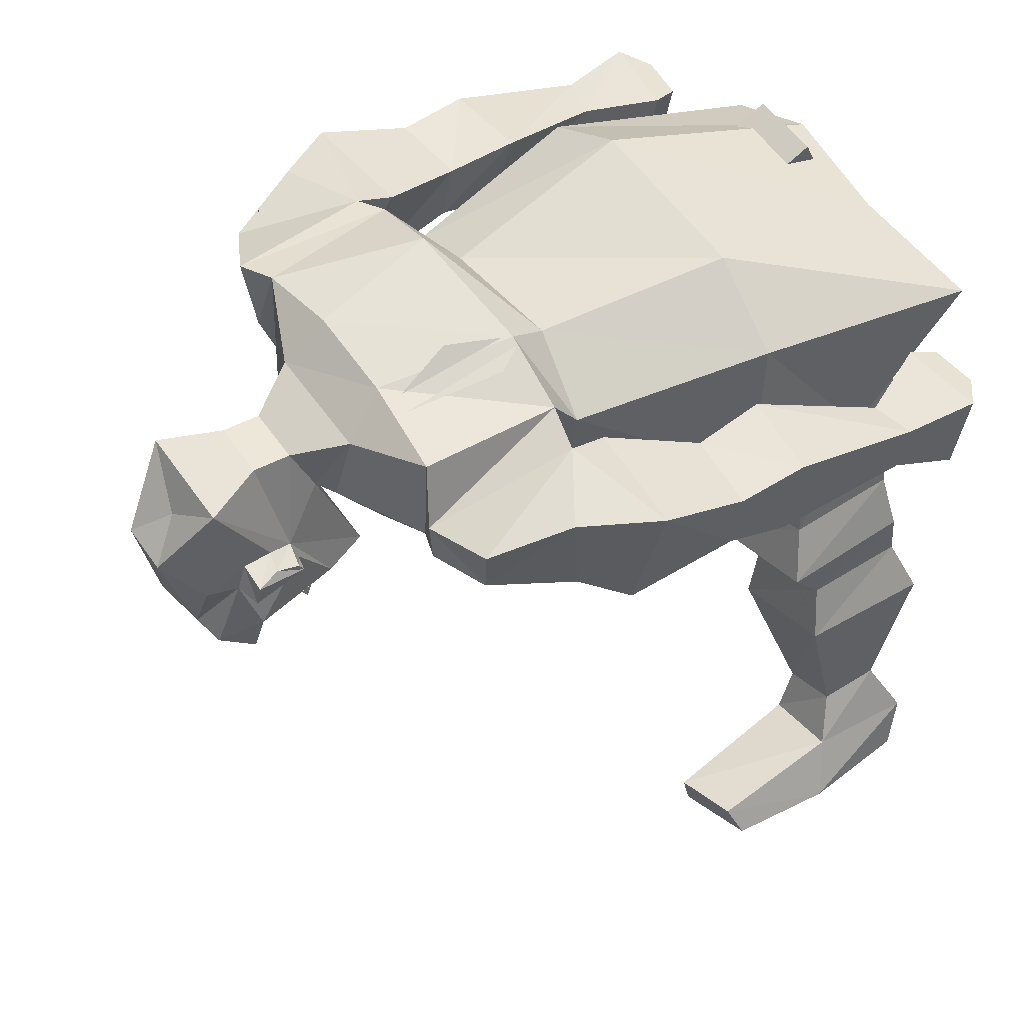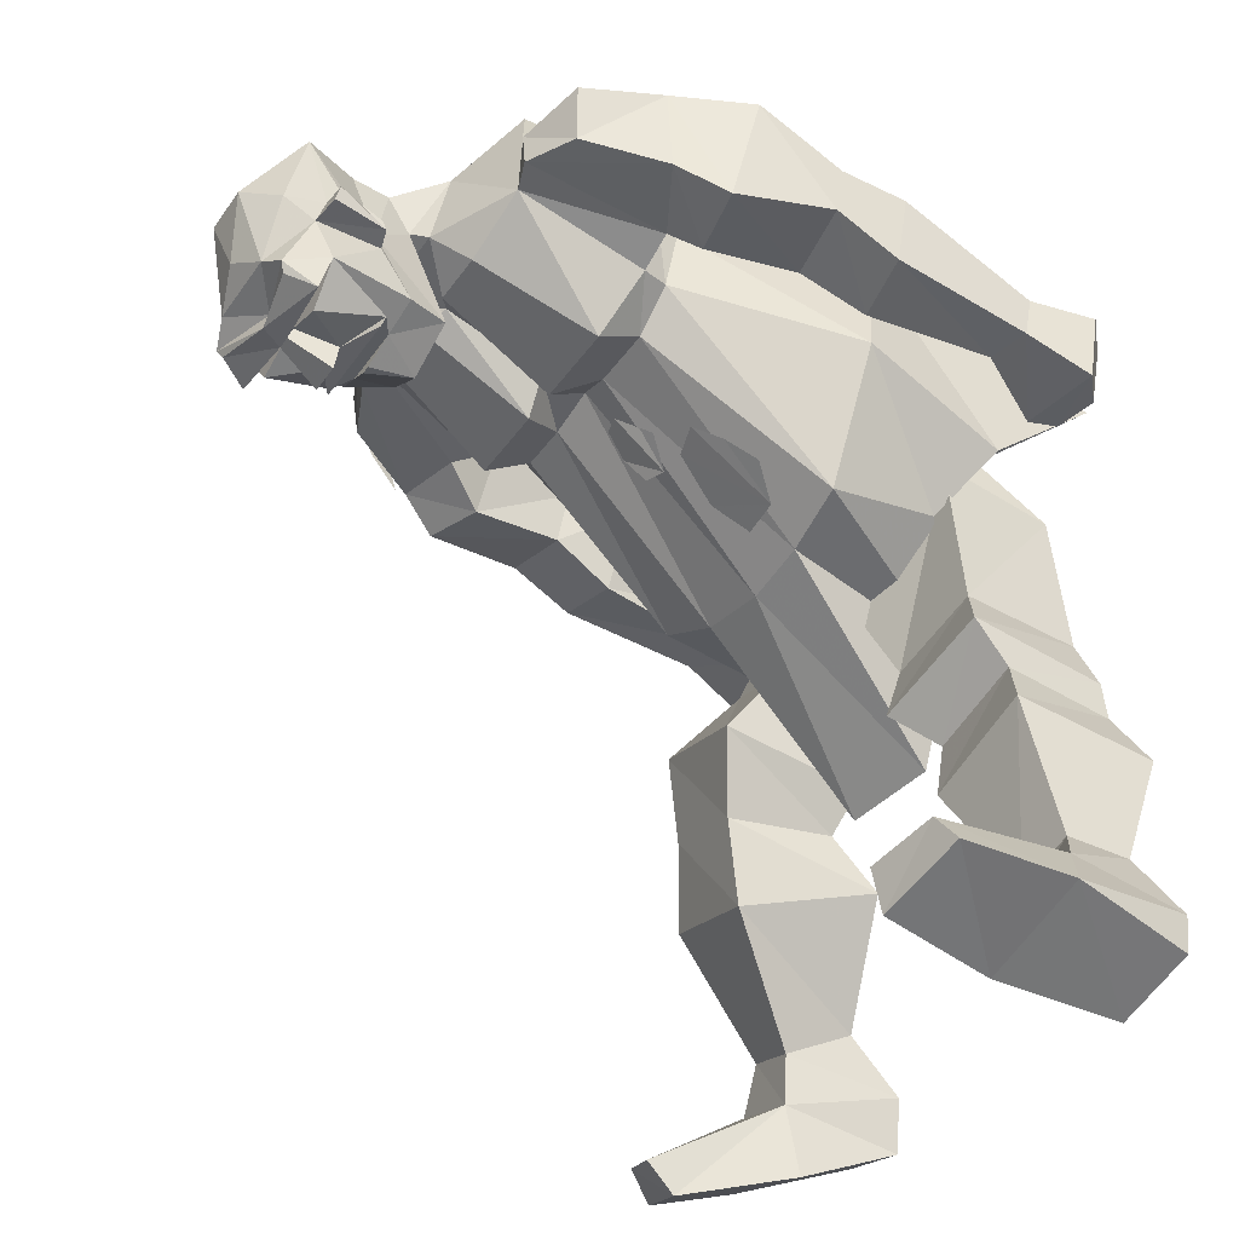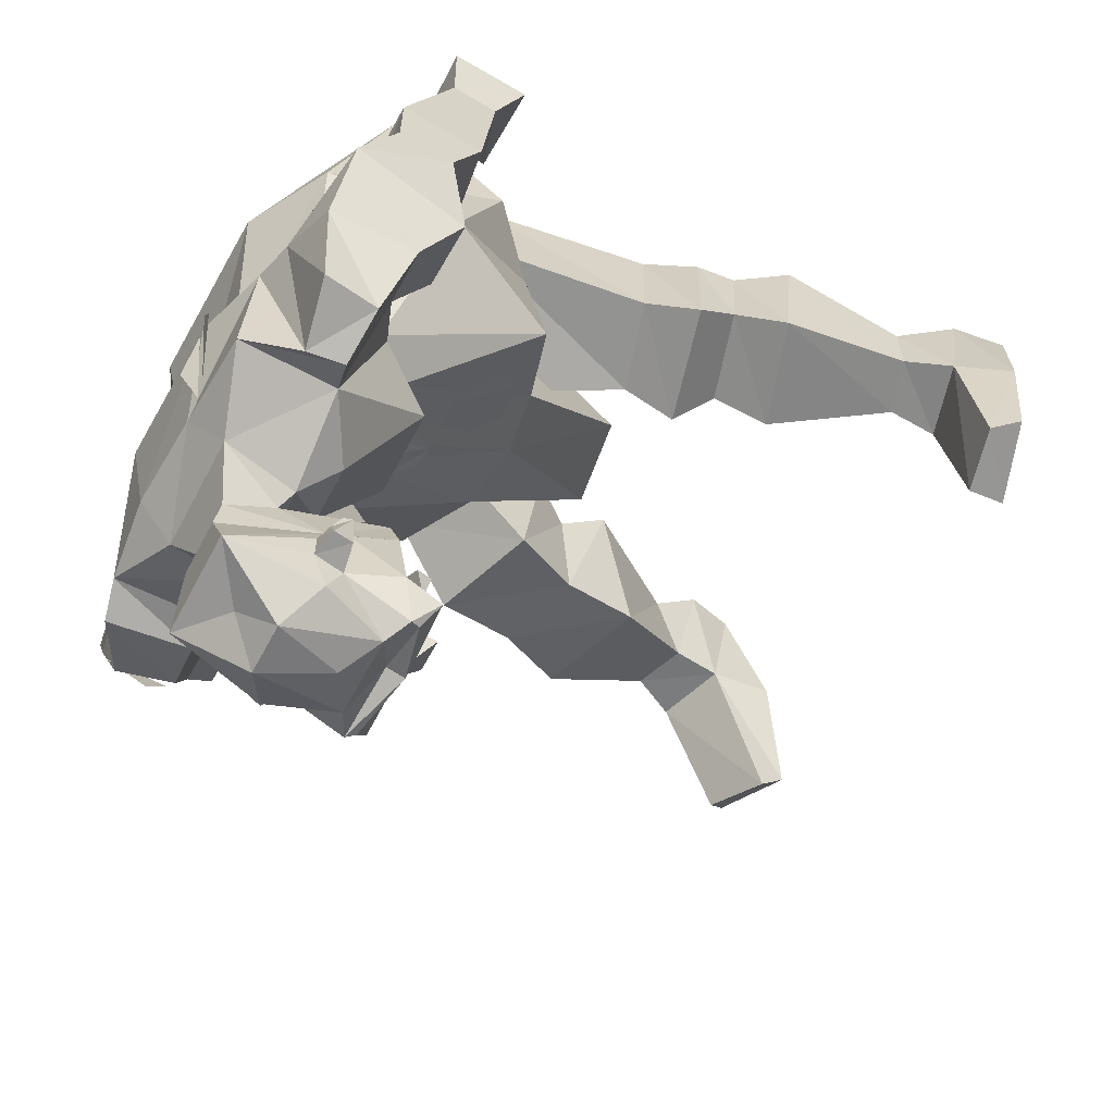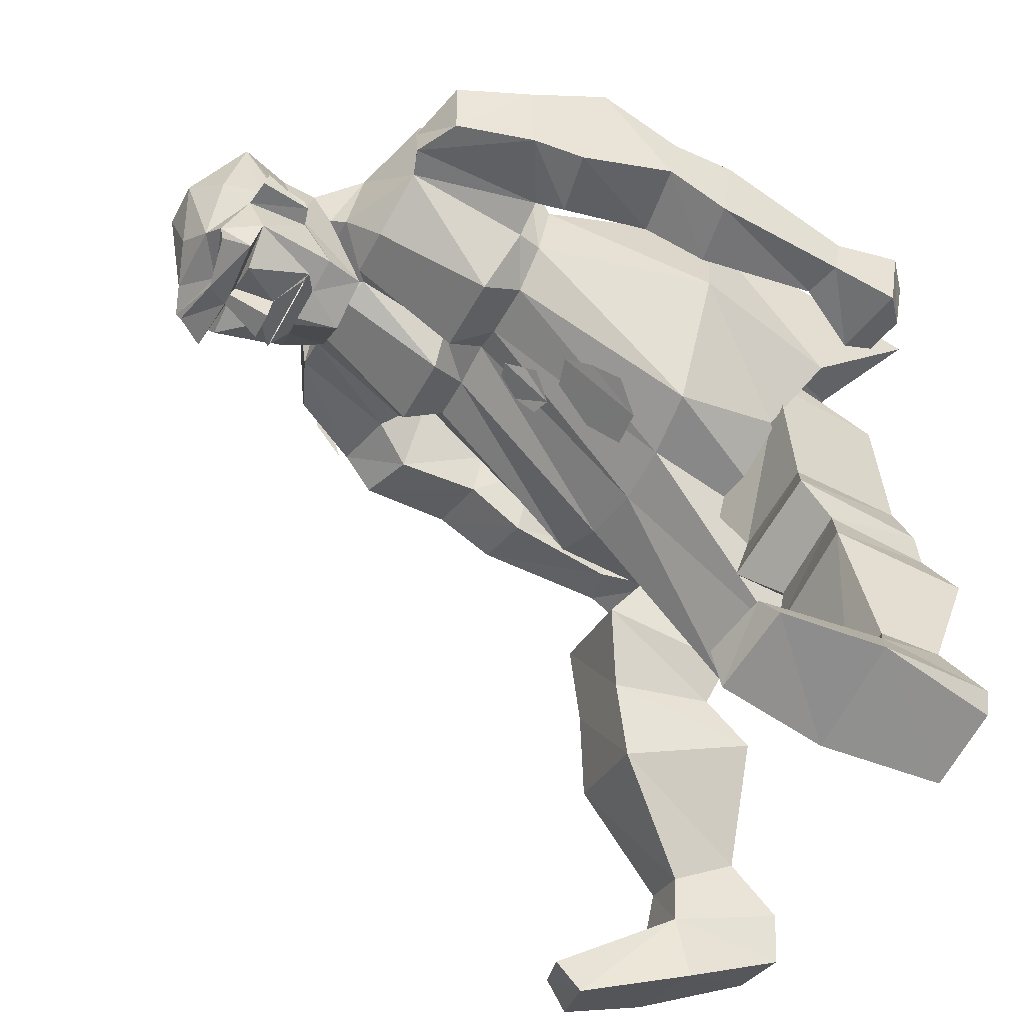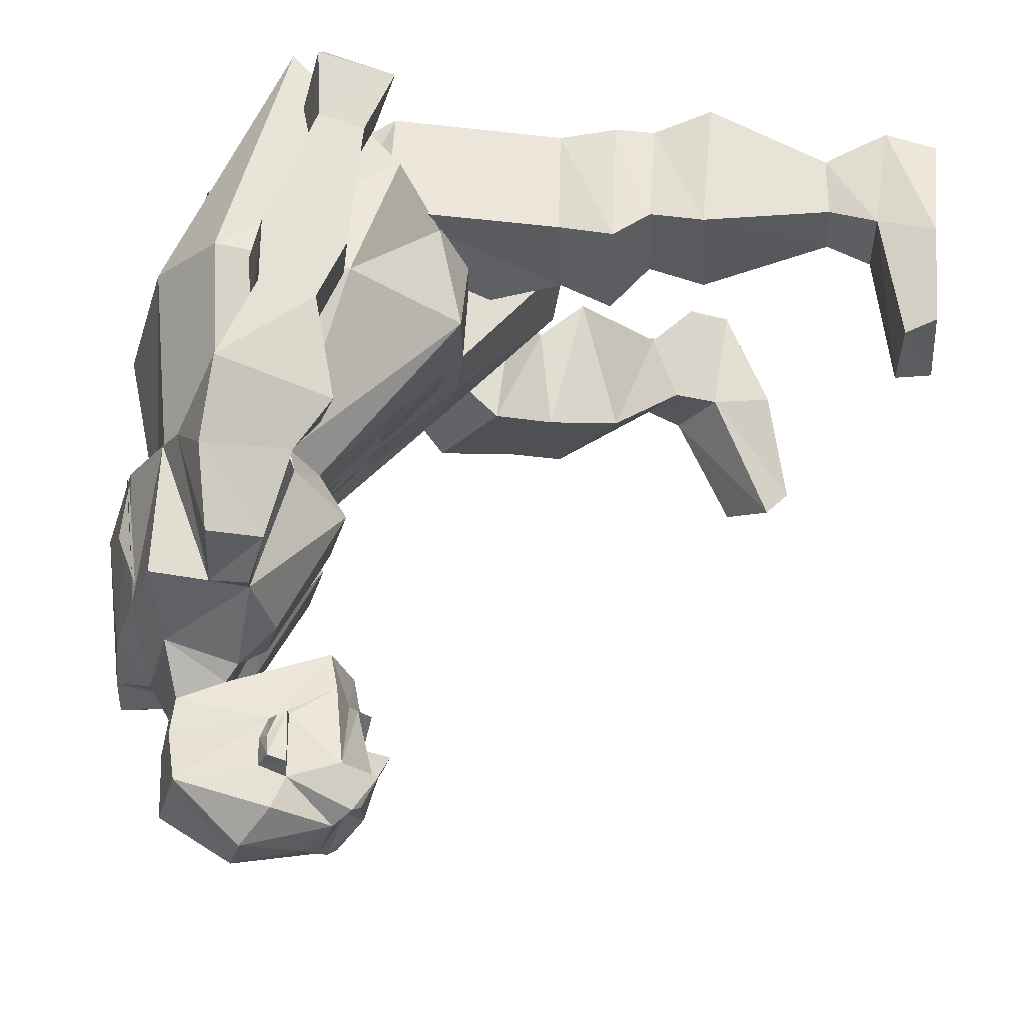
<metadata>
{"format":"obj","ext":"obj","renderer":"f3d","projection":"perspective","resolution":1024,"background":"white","views":[{"elev":53.8,"azim":56.1,"up":"+Z"},{"elev":-39.2,"azim":58.7,"up":"+Z"},{"elev":-61.0,"azim":62.1,"up":"+Y"},{"elev":-47.9,"azim":63.1,"up":"+Z"},{"elev":-28.0,"azim":75.6,"up":"+Y"}]}
</metadata>
<code>
o npc/pilg
v -6 -145 43
v 0 -146 39
v 2 -146 39
v 8 -145 43
v 13 -148 42
v -10 -148 42
v -16 -162 46
v -13 -144 47
v -9 -135 48
v 2 -136 41
v 10 -143 70
v 14 -152 61
v 12 -135 48
v 15 -144 47
v -11 -152 61
v -8 -143 70
v -4 -147 80
v -10 -137 84
v -12 -140 68
v 13 -140 68
v 15 -137 84
v 8 -147 80
v 8 -155 81
v 13 -167 80
v 15 -157 63
v 19 -158 62
v 19 -153 60
v 15 -151 57
v 18 -162 46
v 11 -162 38
v 4 -153 39
v 13 -149 39
v -3 -153 39
v -9 -149 39
v -10 -162 38
v -1 -162 41
v -15 -164 38
v -12 -170 41
v -13 -171 43
v -13 -165 57
v -13 -151 57
v 21 -164 58
v 21 -163 62
v 15 -163 63
v 15 -165 57
v 19 -152 58
v 15 -172 60
v 10 -173 46
v 15 -171 43
v -13 -163 63
v -18 -162 62
v -19 -163 58
v -16 -152 58
v -16 -153 60
v -11 -157 63
v -10 -167 80
v -4 -155 81
v 11 -128 91
v -9 -128 92
v -26 -130 90
v -9 -140 68
v -25 -131 69
v -16 -133 61
v -4 -133 61
v 2 -130 63
v 6 -133 61
v 18 -133 61
v 32 -131 69
v 32 -130 90
v 33 -101 89
v 17 -100 94
v -14 -101 95
v -31 -100 88
v -34 -133 88
v -33 -131 70
v -38 -107 64
v -31 -105 61
v -21 -108 48
v -3 -108 48
v 2 -108 56
v 5 -108 48
v 24 -108 48
v 33 -103 61
v 41 -103 64
v 38 -133 70
v 37 -133 78
v 42 -103 87
v 31 -97 62
v 31 -94 78
v 14 -91 87
v -13 -93 85
v -27 -94 79
v -37 -103 87
v -48 -126 81
v -45 -126 69
v -53 -110 65
v -43 -98 58
v -38 -94 82
v -16 -158 62
v -13 -172 60
v -4 -178 65
v 2 -171 72
v 2 -163 38
v 2 -168 38
v -1 -163 38
v -3 -154 33
v 4 -154 33
v 2 -162 41
v 17 -164 38
v 14 -170 41
v 2 -167 42
v 2 -173 46
v -7 -173 46
v 2 -176 51
v 7 -178 65
v -14 -1 72
v -32 -4 65
v -34 -54 84
v -17 -52 93
v 14 -5 73
v 22 -52 92
v 41 0 67
v 41 -54 82
v 43 -27 42
v 46 -59 53
v 31 -35 30
v 32 -60 25
v 10 -17 17
v 17 -59 21
v 2 -19 -8
v 3 -59 19
v -17 -23 -10
v -12 -60 21
v -23 -13 18
v -28 -60 30
v -38 -27 42
v -41 -59 53
v -27 -97 62
v 23 -98 54
v 9 -98 54
v 2 -98 56
v -9 -98 54
v -20 -98 54
v -51 -34 64
v -44 -19 65
v -62 -17 65
v -60 -32 64
v -43 -60 75
v -47 -63 55
v -51 -36 54
v -44 -22 49
v -46 -13 63
v -56 -12 63
v -56 -15 48
v -62 -20 48
v -60 -34 54
v -61 -62 75
v -44 -75 74
v -45 -77 61
v -60 -79 63
v -61 -65 57
v -46 -16 49
v 56 -111 65
v 49 -128 69
v 46 -98 58
v 61 -101 58
v 56 -112 84
v 51 -129 81
v 64 -77 75
v 47 -75 74
v 40 -94 82
v 64 -96 83
v 64 -79 63
v 64 -65 57
v 64 -62 75
v 46 -60 75
v 48 -77 61
v 50 -63 55
v 54 -36 54
v 63 -34 54
v 63 -32 64
v 54 -34 64
v 47 -19 65
v 47 -22 49
v 65 -20 48
v 65 -17 65
v 59 -12 63
v 49 -13 63
v 49 -16 49
v 59 -15 48
v -61 -93 65
v -61 -92 79
v -61 -89 70
v -53 -119 73
v -50 -120 83
v -56 -111 68
v -56 -109 83
v -56 -102 59
v -60 -77 75
v -62 -97 83
v 6 -82 39
v 10 -87 44
v 8 -89 46
v 5 -93 49
v 1 -92 49
v -1 -87 45
v 1 -83 40
v 21 -67 26
v 26 -73 31
v 23 -79 36
v 19 -84 40
v 12 -82 39
v 9 -73 32
v 12 -66 26
v 20 -127 92
v 24 -107 95
v 20 -101 95
v 16 -102 94
v 12 -113 95
v 15 -125 91
v 44 -14 -86
v 61 -13 -81
v 65 -39 -77
v 41 -40 -84
v 41 -34 -71
v 40 -10 -75
v 40 -30 -61
v 39 -15 -61
v 26 -36 -35
v 24 -5 -37
v 25 -33 -22
v 24 -9 -24
v 19 -41 -14
v 18 -11 -15
v 19 -37 -2
v 18 -10 -3
v 2 -42 34
v 1 0 31
v 4 -20 59
v 31 -6 41
v 21 -20 65
v 19 -42 57
v 33 -33 43
v 39 -35 4
v 38 -9 3
v 45 -39 -7
v 43 -8 -9
v 45 -32 -16
v 44 -8 -18
v 50 -35 -27
v 50 -4 -30
v 52 -29 -57
v 52 -15 -57
v 58 -34 -66
v 58 -9 -70
v 45 -67 -73
v 59 -64 -70
v 45 -65 -82
v 63 -62 -76
v -18 -10 80
v -2 -10 80
v -4 2 54
v -28 2 54
v -28 -28 54
v -18 -32 70
v -2 -32 70
v -4 -28 54
v -18 -15 10
v -16 -39 22
v -19 -20 0
v -19 -52 4
v -25 -23 -9
v -27 -47 -12
v -24 -13 -20
v -30 -43 -30
v -40 -10 -44
v -43 -24 -51
v -40 1 -55
v -44 -24 -62
v -43 2 -66
v -44 -21 -77
v -60 3 -61
v -69 -20 -69
v -57 2 -49
v -60 -23 -57
v -52 -10 -40
v -55 -23 -47
v -50 -12 -12
v -55 -41 -22
v -45 -21 -2
v -47 -46 -6
v -44 -18 6
v -44 -50 12
v -38 -14 17
v -36 -37 28
v -66 -46 -72
v -52 -51 -78
v -69 -40 -77
v -52 -45 -84
v 3 -42 53
v -11 0 68
v -11 0 68
v -11 0 68
f 1 2 3
f 1 3 4
f 1 4 5
f 1 5 6
f 1 6 7
f 1 7 8
f 1 8 9
f 1 9 10
f 1 10 2
f 1 2 3
f 1 3 4
f 1 4 5
f 1 5 6
f 11 12 13
f 13 12 14
f 13 14 4
f 13 4 10
f 13 10 9
f 9 15 16
f 16 15 17
f 16 17 18
f 16 18 19
f 16 19 11
f 11 19 20
f 11 20 21
f 11 21 22
f 11 22 12
f 12 22 23
f 12 23 24
f 12 24 25
f 12 25 26
f 12 26 27
f 12 27 28
f 12 28 14
f 14 28 29
f 14 29 4
f 4 29 5
f 5 29 30
f 5 30 31
f 5 31 32
f 32 31 33
f 32 33 34
f 34 33 6
f 6 33 35
f 6 35 7
f 7 35 36
f 7 36 37
f 7 37 38
f 7 38 39
f 7 39 40
f 7 40 41
f 7 41 8
f 8 41 15
f 8 15 9
f 3 10 4
f 10 3 2
f 42 43 44
f 42 44 45
f 42 45 46
f 42 46 43
f 43 46 26
f 43 26 25
f 43 25 44
f 44 25 24
f 44 24 47
f 44 47 45
f 45 47 48
f 45 48 49
f 45 49 29
f 45 29 28
f 45 28 46
f 46 28 27
f 46 27 26
f 40 50 51
f 40 51 52
f 40 52 41
f 41 52 53
f 41 53 15
f 15 53 54
f 15 54 55
f 15 55 56
f 15 56 57
f 15 57 17
f 17 57 23
f 17 23 22
f 17 22 18
f 18 22 21
f 18 21 58
f 18 58 59
f 18 59 60
f 18 60 61
f 61 60 62
f 61 62 63
f 61 63 64
f 61 64 65
f 61 65 20
f 20 65 66
f 20 66 67
f 20 67 68
f 20 68 21
f 21 68 69
f 21 69 58
f 58 69 70
f 58 70 71
f 58 71 59
f 59 71 72
f 59 72 60
f 60 72 73
f 60 73 74
f 60 74 75
f 60 75 62
f 62 75 76
f 62 76 77
f 62 77 63
f 63 77 78
f 63 78 64
f 64 78 79
f 64 79 65
f 65 79 80
f 65 80 66
f 66 80 81
f 66 81 67
f 67 81 82
f 67 82 68
f 68 82 83
f 68 83 84
f 68 84 85
f 68 85 69
f 69 85 86
f 69 86 70
f 70 86 87
f 70 87 84
f 70 84 83
f 70 83 88
f 70 88 89
f 70 89 71
f 71 89 90
f 71 90 72
f 72 90 91
f 72 91 73
f 73 91 92
f 73 92 77
f 73 77 93
f 73 93 74
f 74 93 94
f 74 94 95
f 74 95 75
f 75 95 96
f 75 96 76
f 76 96 97
f 76 97 98
f 76 98 93
f 76 93 77
f 50 55 99
f 50 99 51
f 51 99 52
f 52 99 54
f 52 54 53
f 55 54 99
f 56 55 50
f 56 50 100
f 56 100 101
f 56 101 102
f 56 102 24
f 56 24 57
f 57 24 23
f 103 104 105
f 103 105 106
f 103 106 107
f 103 107 108
f 103 108 29
f 103 29 109
f 103 109 104
f 104 109 110
f 104 110 111
f 104 111 39
f 104 39 38
f 104 38 105
f 105 38 37
f 105 37 36
f 105 36 33
f 105 33 106
f 36 35 33
f 31 30 108
f 31 108 107
f 110 49 111
f 111 49 48
f 111 48 112
f 111 112 113
f 111 113 39
f 39 113 40
f 40 113 100
f 40 100 50
f 109 29 49
f 109 49 110
f 113 101 100
f 101 113 114
f 101 114 115
f 101 115 102
f 102 115 24
f 24 115 47
f 47 115 48
f 48 115 114
f 48 114 112
f 112 114 113
f 29 108 30
f 116 117 118
f 116 118 119
f 116 119 120
f 120 119 121
f 120 121 122
f 122 121 123
f 122 123 124
f 124 123 125
f 124 125 126
f 126 125 127
f 126 127 128
f 128 127 129
f 128 129 130
f 130 129 131
f 130 131 132
f 132 131 133
f 132 133 134
f 134 133 135
f 134 135 136
f 136 135 137
f 136 137 117
f 117 137 118
f 118 137 138
f 118 138 92
f 118 92 119
f 119 92 91
f 119 91 121
f 121 91 90
f 121 90 123
f 123 90 89
f 123 89 125
f 125 89 88
f 125 88 127
f 127 88 139
f 127 139 129
f 129 139 140
f 129 140 131
f 131 140 141
f 131 141 133
f 133 141 142
f 133 142 135
f 135 142 143
f 135 143 137
f 137 143 138
f 138 143 78
f 138 78 77
f 138 77 92
f 144 145 146
f 144 146 147
f 144 147 148
f 144 148 149
f 144 149 150
f 144 150 145
f 145 150 151
f 145 151 152
f 145 152 153
f 145 153 146
f 146 153 154
f 146 154 155
f 146 155 147
f 147 155 156
f 147 156 157
f 147 157 148
f 148 157 158
f 148 158 159
f 148 159 149
f 149 159 160
f 149 160 161
f 149 161 150
f 150 161 156
f 150 156 151
f 151 156 155
f 151 155 162
f 151 162 152
f 152 162 154
f 152 154 153
f 155 154 162
f 163 164 85
f 163 85 84
f 163 84 165
f 163 165 166
f 163 166 167
f 163 167 164
f 164 167 168
f 164 168 86
f 164 86 85
f 168 167 87
f 168 87 86
f 169 170 171
f 169 171 172
f 169 172 173
f 169 173 174
f 169 174 175
f 169 175 170
f 170 175 176
f 170 176 177
f 170 177 165
f 170 165 171
f 171 165 84
f 171 84 87
f 171 87 172
f 172 87 167
f 172 167 166
f 172 166 173
f 173 166 177
f 173 177 178
f 173 178 174
f 174 178 179
f 174 179 180
f 174 180 175
f 175 180 181
f 175 181 176
f 176 181 182
f 176 182 178
f 176 178 177
f 177 166 165
f 182 179 178
f 179 182 183
f 179 183 184
f 179 184 180
f 180 184 185
f 180 185 181
f 181 185 186
f 181 186 182
f 182 186 183
f 183 186 187
f 183 187 188
f 183 188 184
f 184 188 189
f 184 189 185
f 185 189 190
f 185 190 186
f 186 190 187
f 187 190 188
f 188 190 189
f 191 192 193
f 194 195 196
f 93 197 94
f 94 197 95
f 95 197 96
f 96 197 198
f 96 198 97
f 97 198 159
f 97 159 158
f 97 158 98
f 98 158 199
f 98 199 200
f 98 200 93
f 93 200 197
f 197 200 198
f 198 200 160
f 198 160 159
f 200 199 160
f 160 199 161
f 161 199 157
f 161 157 156
f 143 142 79
f 143 79 78
f 142 141 80
f 142 80 79
f 141 140 81
f 141 81 80
f 140 139 82
f 140 82 81
f 139 88 83
f 139 83 82
f 201 202 203
f 201 203 204
f 201 204 205
f 201 205 206
f 201 206 207
f 208 209 210
f 208 210 211
f 208 211 212
f 208 212 213
f 208 213 214
f 215 216 217
f 218 219 220
f 199 158 157
f 221 222 223
f 221 223 224
f 221 224 225
f 221 225 226
f 226 225 227
f 226 227 228
f 228 227 229
f 228 229 230
f 230 229 231
f 230 231 232
f 232 231 233
f 232 233 234
f 234 233 235
f 234 235 236
f 236 235 237
f 236 237 238
f 238 237 239
f 238 239 240
f 240 239 241
f 240 241 242
f 240 242 243
f 240 243 244
f 240 244 245
f 245 244 246
f 245 246 247
f 247 246 248
f 247 248 249
f 249 248 250
f 249 250 251
f 251 250 252
f 251 252 253
f 253 252 254
f 253 254 255
f 255 254 223
f 255 223 222
f 256 257 254
f 256 254 225
f 256 225 258
f 256 258 257
f 257 258 259
f 257 259 223
f 257 223 254
f 254 223 225
f 225 223 224
f 225 224 258
f 258 224 259
f 259 224 223
f 243 237 235
f 243 235 244
f 244 235 233
f 244 233 246
f 246 233 231
f 246 231 248
f 248 231 229
f 248 229 250
f 250 229 227
f 250 227 252
f 252 227 225
f 252 225 254
f 260 261 262
f 260 262 263
f 260 263 264
f 260 264 265
f 260 265 261
f 261 265 266
f 261 266 262
f 262 266 267
f 262 267 268
f 268 267 269
f 268 269 270
f 270 269 271
f 270 271 272
f 272 271 273
f 272 273 274
f 274 273 275
f 274 275 276
f 276 275 277
f 276 277 278
f 278 277 279
f 278 279 280
f 280 279 281
f 280 281 282
f 282 281 283
f 282 283 284
f 284 283 285
f 284 285 286
f 286 285 287
f 286 287 288
f 288 287 289
f 288 289 290
f 290 289 291
f 290 291 292
f 292 291 293
f 292 293 294
f 294 293 295
f 294 295 263
f 263 295 264
f 264 295 269
f 264 269 267
f 264 267 266
f 264 266 265
f 285 296 297
f 285 297 279
f 285 279 283
f 285 283 296
f 296 283 298
f 296 298 299
f 296 299 297
f 297 299 279
f 279 299 281
f 279 281 283
f 283 281 298
f 298 281 299
f 279 277 287
f 279 287 285
f 277 275 289
f 277 289 287
f 275 273 291
f 275 291 289
f 271 269 295
f 271 295 293
f 271 293 273
f 273 293 291
f 237 243 242
f 237 242 300
f 237 300 239
f 239 300 241
f 241 300 242

</code>
